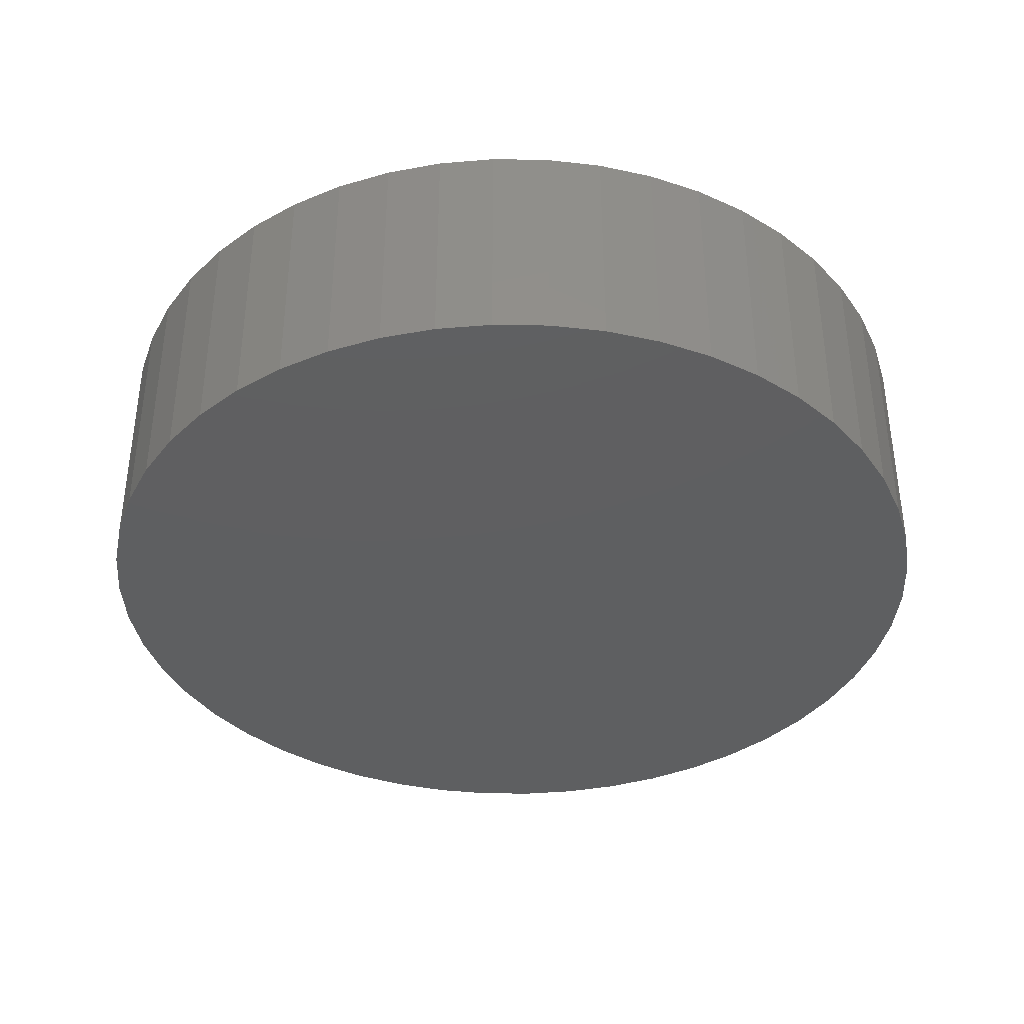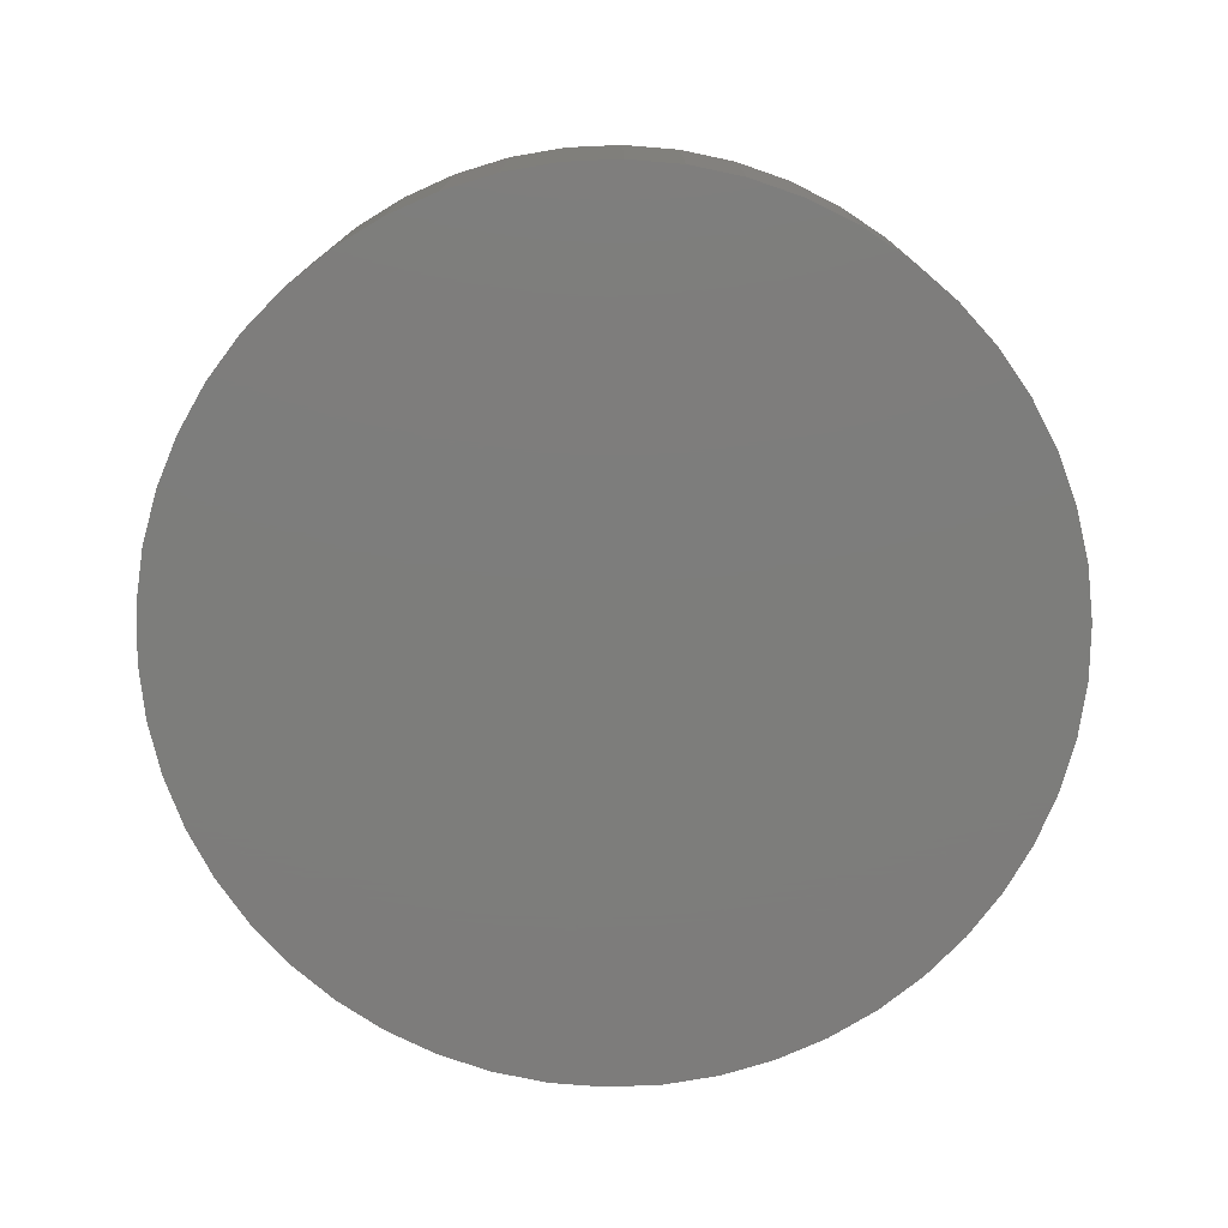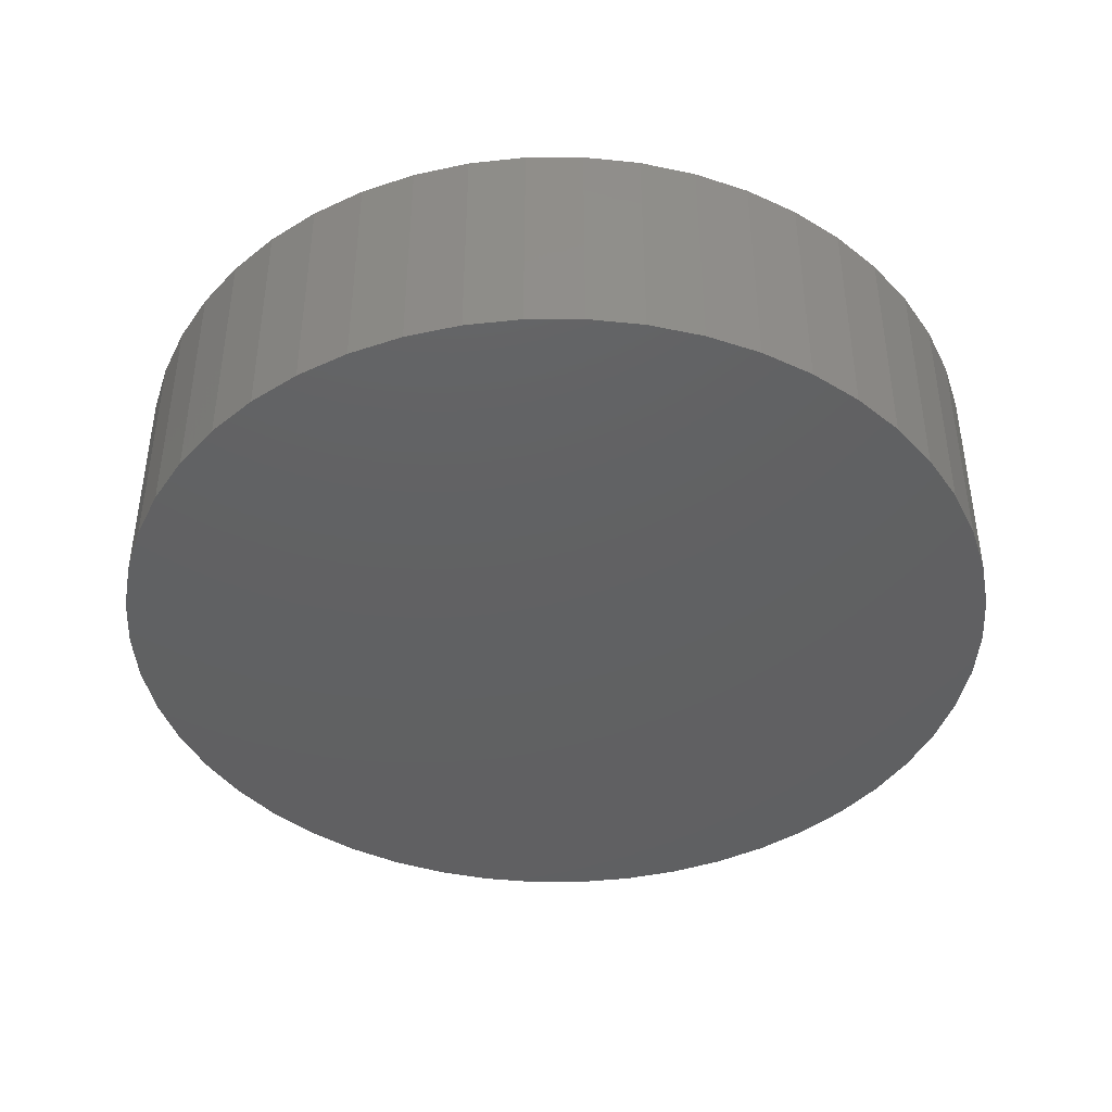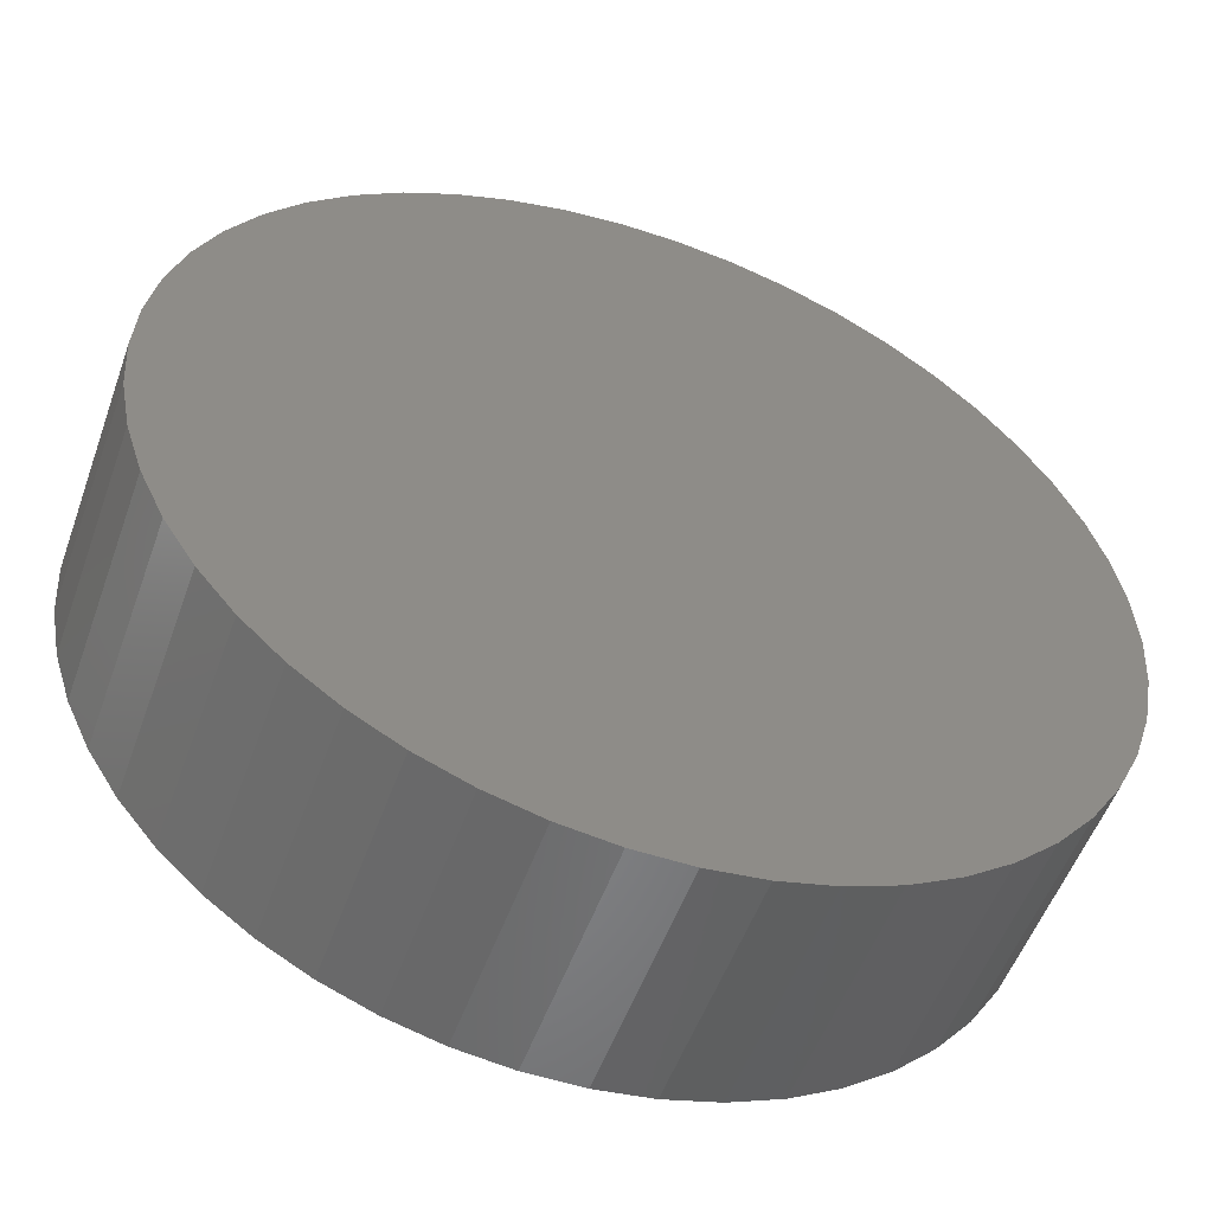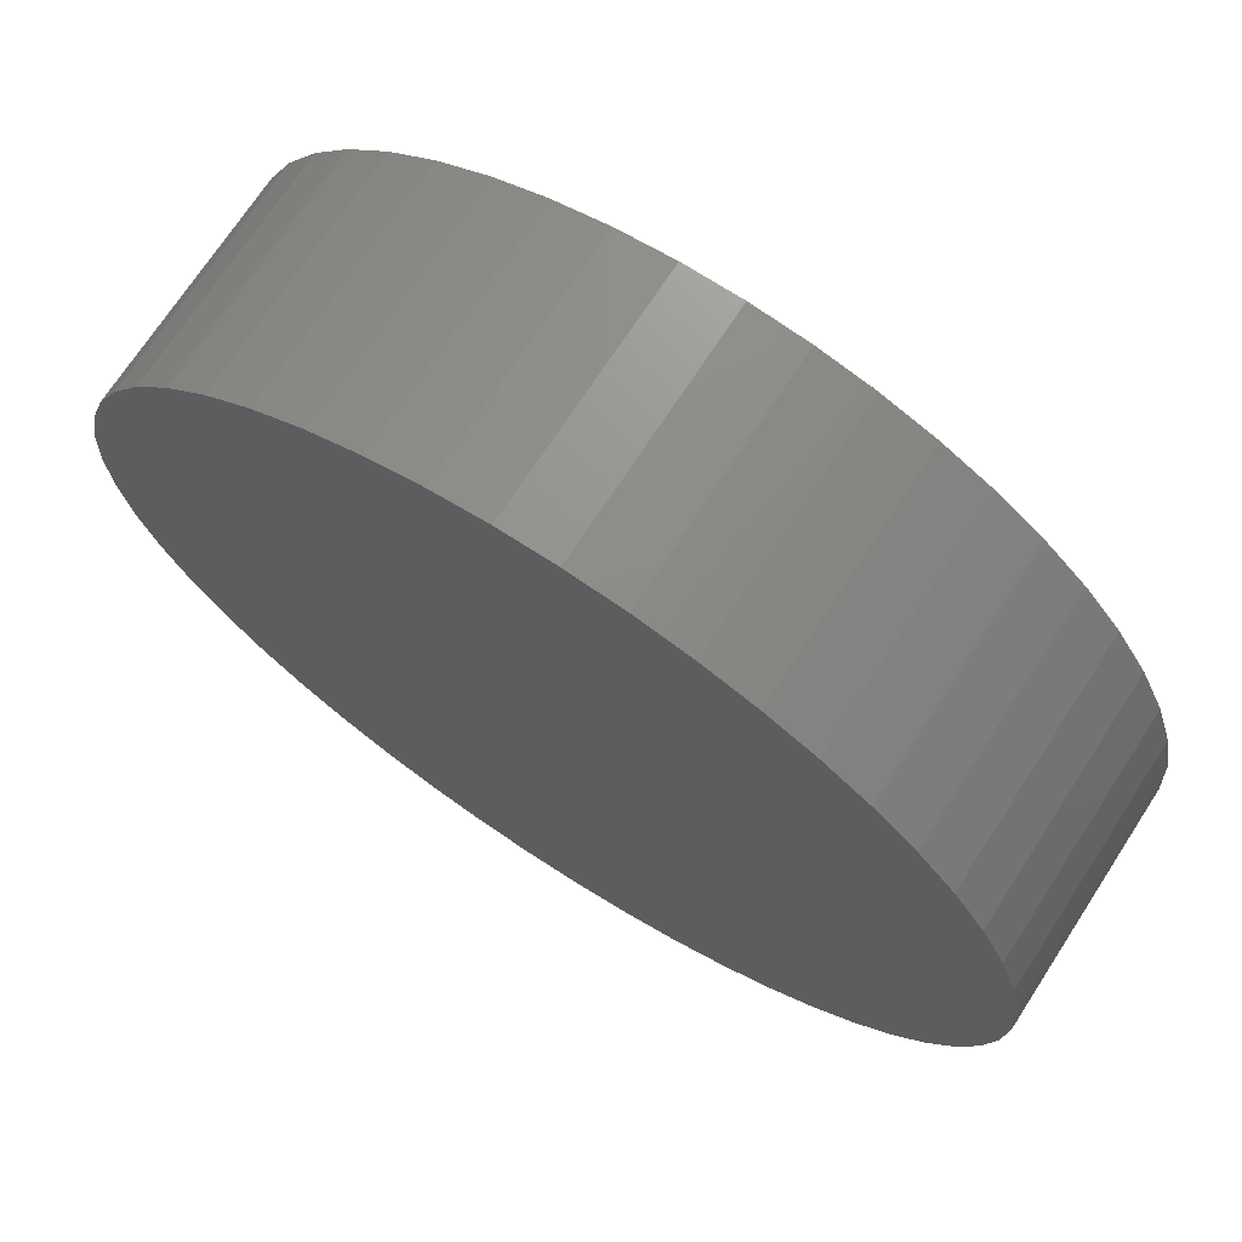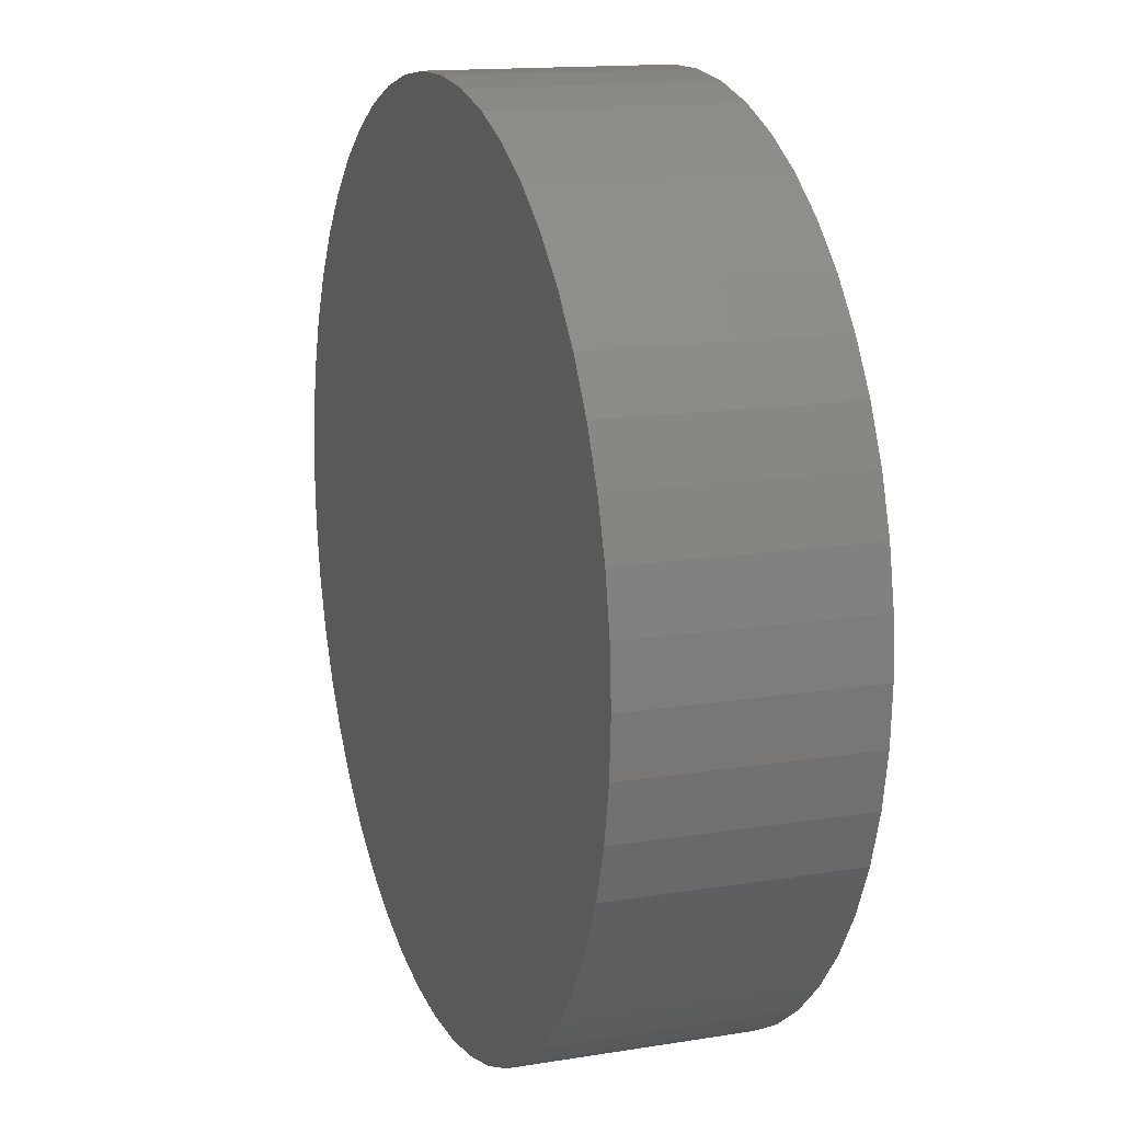
<metadata>
{"format":"stl","ext":"stl","renderer":"f3d","projection":"perspective","resolution":1024,"background":"white","views":[{"elev":-38.1,"azim":-94.7,"up":"+Z"},{"elev":-76.5,"azim":-47.9,"up":"+Z"},{"elev":-42.5,"azim":-21.4,"up":"+Z"},{"elev":-53.3,"azim":160.4,"up":"+Y"},{"elev":71.1,"azim":-147.0,"up":"+Y"},{"elev":14.5,"azim":-109.5,"up":"+Y"}]}
</metadata>
<code>
# stl→obj: 100 verts, 196 faces
v 11.35 0 3
v 11.26 1.423 -3
v 11.26 1.423 3
v 11.35 0 -3
v 10.99 2.823 -3
v 10.99 2.823 3
v -11.35 0 -3
v -11.26 1.423 3
v -11.26 1.423 -3
v -11.35 0 3
v 0.7127 11.33 -3
v -0.7127 11.33 3
v 0.7127 11.33 3
v -0.7127 11.33 -3
v 11.26 -1.423 -3
v 10.99 -2.823 -3
v 10.55 -4.178 -3
v 10.55 4.178 -3
v 9.946 -5.468 -3
v 9.946 5.468 -3
v 9.182 -6.671 -3
v 9.182 6.671 -3
v 8.274 -7.77 -3
v 8.274 7.77 -3
v 7.235 -8.745 -3
v 7.235 8.745 -3
v 6.082 -9.583 -3
v 6.082 9.583 -3
v 4.833 -10.27 -3
v 4.833 10.27 -3
v 3.507 -10.79 -3
v 3.507 10.79 -3
v 2.127 -11.15 -3
v 2.127 11.15 -3
v 0.7127 -11.33 -3
v -0.7127 -11.33 -3
v -2.127 -11.15 -3
v -2.127 11.15 -3
v -3.507 -10.79 -3
v -3.507 10.79 -3
v -4.833 -10.27 -3
v -4.833 10.27 -3
v -6.082 -9.583 -3
v -6.082 9.583 -3
v -7.235 -8.745 -3
v -7.235 8.745 -3
v -8.274 -7.77 -3
v -8.274 7.77 -3
v -9.182 -6.671 -3
v -9.182 6.671 -3
v -9.946 -5.468 -3
v -9.946 5.468 -3
v -10.55 -4.178 -3
v -10.55 4.178 -3
v -10.99 -2.823 -3
v -10.99 2.823 -3
v -11.26 -1.423 -3
v 7.235 8.745 3
v 8.274 7.77 3
v -8.274 7.77 3
v -7.235 8.745 3
v -4.833 10.27 3
v -3.507 10.79 3
v 10.55 4.178 3
v 9.946 5.468 3
v 2.127 11.15 3
v 3.507 10.79 3
v 4.833 10.27 3
v 6.082 9.583 3
v -9.946 5.468 3
v -10.55 4.178 3
v -10.99 2.823 3
v 11.26 -1.423 3
v 10.99 -2.823 3
v 10.55 -4.178 3
v 9.946 -5.468 3
v 9.182 6.671 3
v 9.182 -6.671 3
v 8.274 -7.77 3
v 7.235 -8.745 3
v 6.082 -9.583 3
v 4.833 -10.27 3
v 3.507 -10.79 3
v 2.127 -11.15 3
v 0.7127 -11.33 3
v -0.7127 -11.33 3
v -2.127 11.15 3
v -2.127 -11.15 3
v -3.507 -10.79 3
v -4.833 -10.27 3
v -6.082 9.583 3
v -6.082 -9.583 3
v -7.235 -8.745 3
v -8.274 -7.77 3
v -9.182 6.671 3
v -9.182 -6.671 3
v -9.946 -5.468 3
v -10.55 -4.178 3
v -10.99 -2.823 3
v -11.26 -1.423 3
f 1 2 3
f 2 1 4
f 3 5 6
f 5 3 2
f 7 8 9
f 8 7 10
f 11 12 13
f 12 11 14
f 15 2 4
f 16 2 15
f 16 5 2
f 17 5 16
f 17 18 5
f 19 18 17
f 19 20 18
f 21 20 19
f 21 22 20
f 23 22 21
f 23 24 22
f 25 24 23
f 25 26 24
f 27 26 25
f 27 28 26
f 29 28 27
f 29 30 28
f 31 30 29
f 31 32 30
f 33 32 31
f 33 34 32
f 35 34 33
f 35 11 34
f 36 11 35
f 36 14 11
f 37 14 36
f 37 38 14
f 39 38 37
f 39 40 38
f 41 40 39
f 41 42 40
f 43 42 41
f 43 44 42
f 45 44 43
f 45 46 44
f 47 46 45
f 47 48 46
f 49 48 47
f 49 50 48
f 51 50 49
f 51 52 50
f 53 52 51
f 53 54 52
f 55 54 53
f 55 56 54
f 57 56 55
f 57 9 56
f 9 57 7
f 24 58 59
f 58 24 26
f 46 60 61
f 60 46 48
f 40 62 63
f 62 40 42
f 64 20 65
f 20 64 18
f 32 66 67
f 66 32 34
f 28 68 69
f 68 28 30
f 54 70 52
f 70 54 71
f 56 71 54
f 71 56 72
f 3 73 1
f 6 73 3
f 6 74 73
f 64 74 6
f 64 75 74
f 65 75 64
f 65 76 75
f 77 76 65
f 77 78 76
f 59 78 77
f 59 79 78
f 58 79 59
f 58 80 79
f 69 80 58
f 69 81 80
f 68 81 69
f 68 82 81
f 67 82 68
f 67 83 82
f 66 83 67
f 66 84 83
f 13 84 66
f 13 85 84
f 12 85 13
f 12 86 85
f 87 86 12
f 87 88 86
f 63 88 87
f 63 89 88
f 62 89 63
f 62 90 89
f 91 90 62
f 91 92 90
f 61 92 91
f 61 93 92
f 60 93 61
f 60 94 93
f 95 94 60
f 95 96 94
f 70 96 95
f 70 97 96
f 71 97 70
f 71 98 97
f 72 98 71
f 72 99 98
f 8 99 72
f 8 100 99
f 100 8 10
f 14 87 12
f 87 14 38
f 51 98 53
f 98 51 97
f 31 82 83
f 82 31 29
f 65 22 77
f 22 65 20
f 30 67 68
f 67 30 32
f 26 69 58
f 69 26 28
f 50 60 48
f 60 50 95
f 42 91 62
f 91 42 44
f 73 4 1
f 4 73 15
f 29 81 82
f 81 29 27
f 25 79 80
f 79 25 23
f 78 19 76
f 19 78 21
f 74 15 73
f 15 74 16
f 36 85 86
f 85 36 35
f 6 18 64
f 18 6 5
f 77 24 59
f 24 77 22
f 34 13 66
f 13 34 11
f 52 95 50
f 95 52 70
f 9 72 56
f 72 9 8
f 44 61 91
f 61 44 46
f 38 63 87
f 63 38 40
f 79 21 78
f 21 79 23
f 76 17 75
f 17 76 19
f 41 89 90
f 89 41 39
f 47 96 49
f 96 47 94
f 49 97 51
f 97 49 96
f 53 99 55
f 99 53 98
f 55 100 57
f 100 55 99
f 57 10 7
f 10 57 100
f 33 83 84
f 83 33 31
f 35 84 85
f 84 35 33
f 27 80 81
f 80 27 25
f 75 16 74
f 16 75 17
f 37 86 88
f 86 37 36
f 47 93 94
f 93 47 45
f 45 92 93
f 92 45 43
f 39 88 89
f 88 39 37
f 43 90 92
f 90 43 41

</code>
